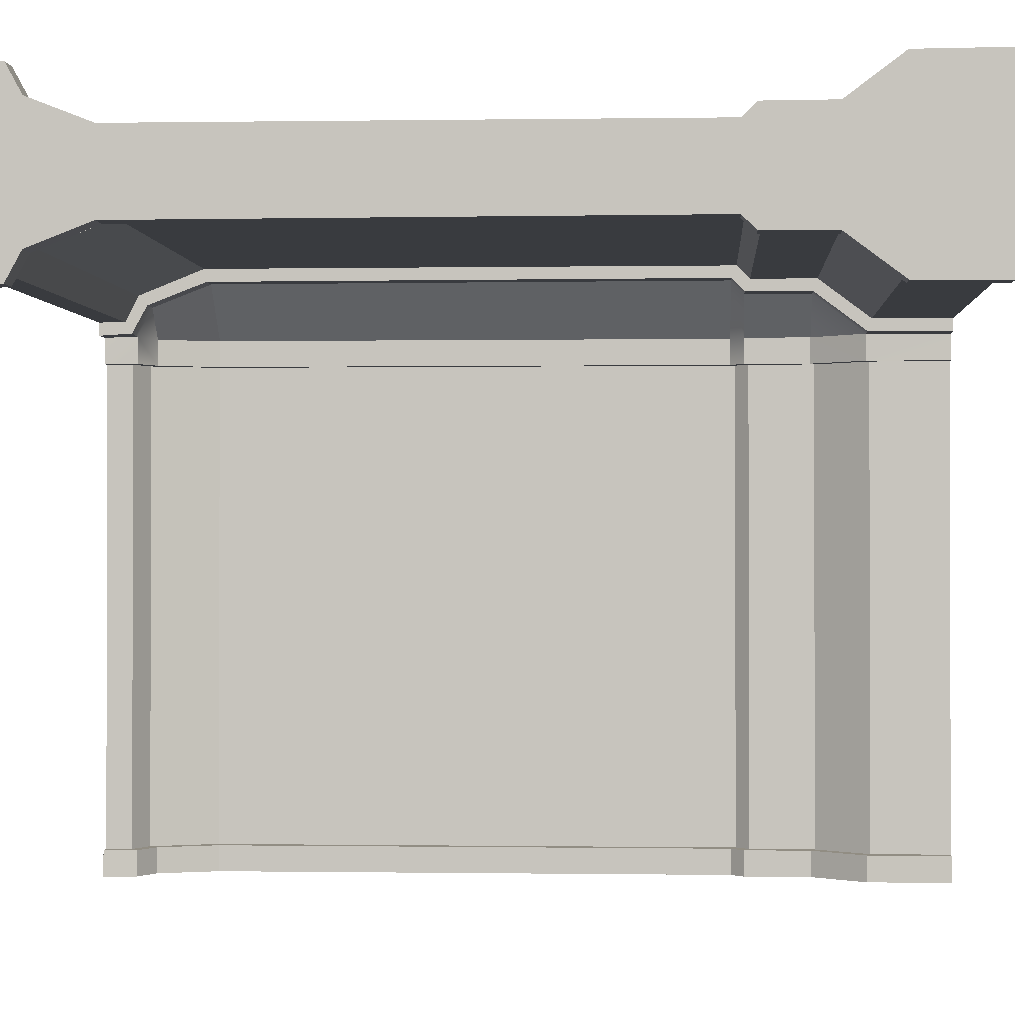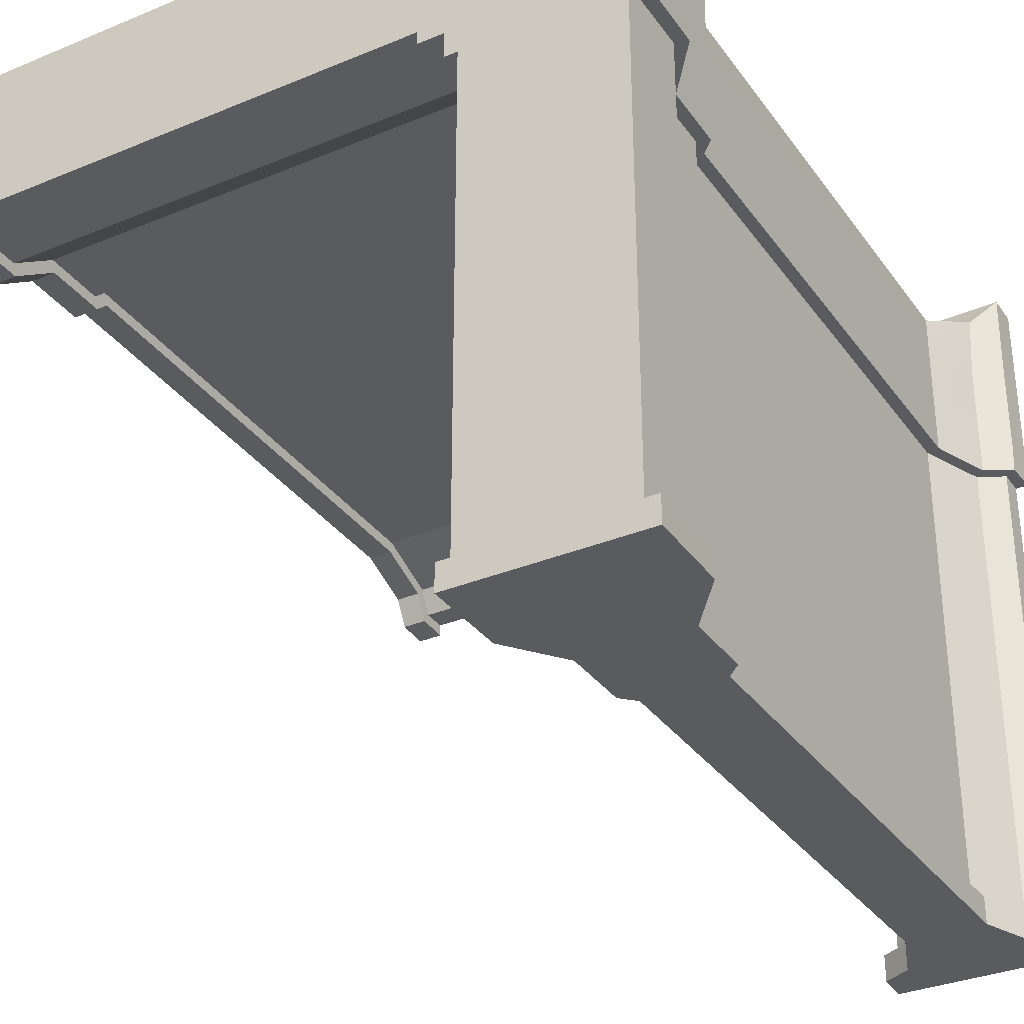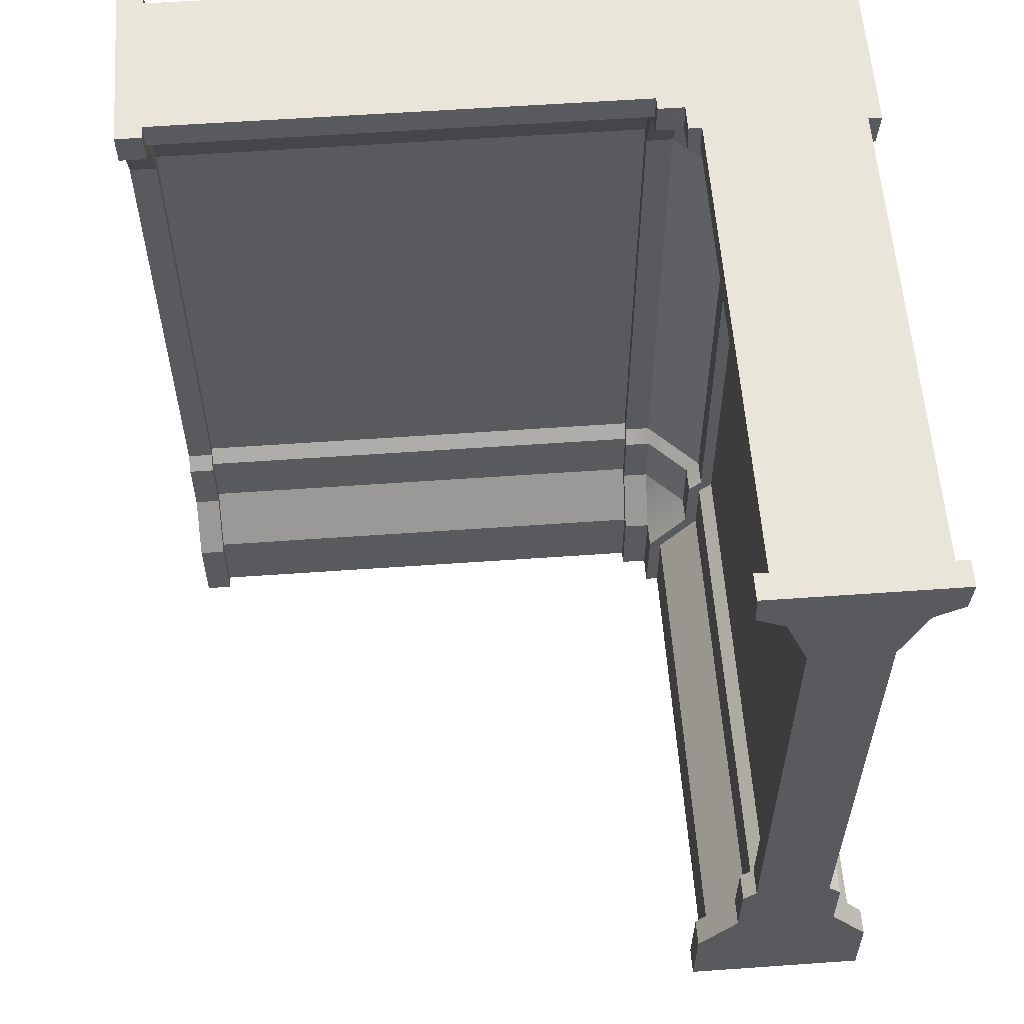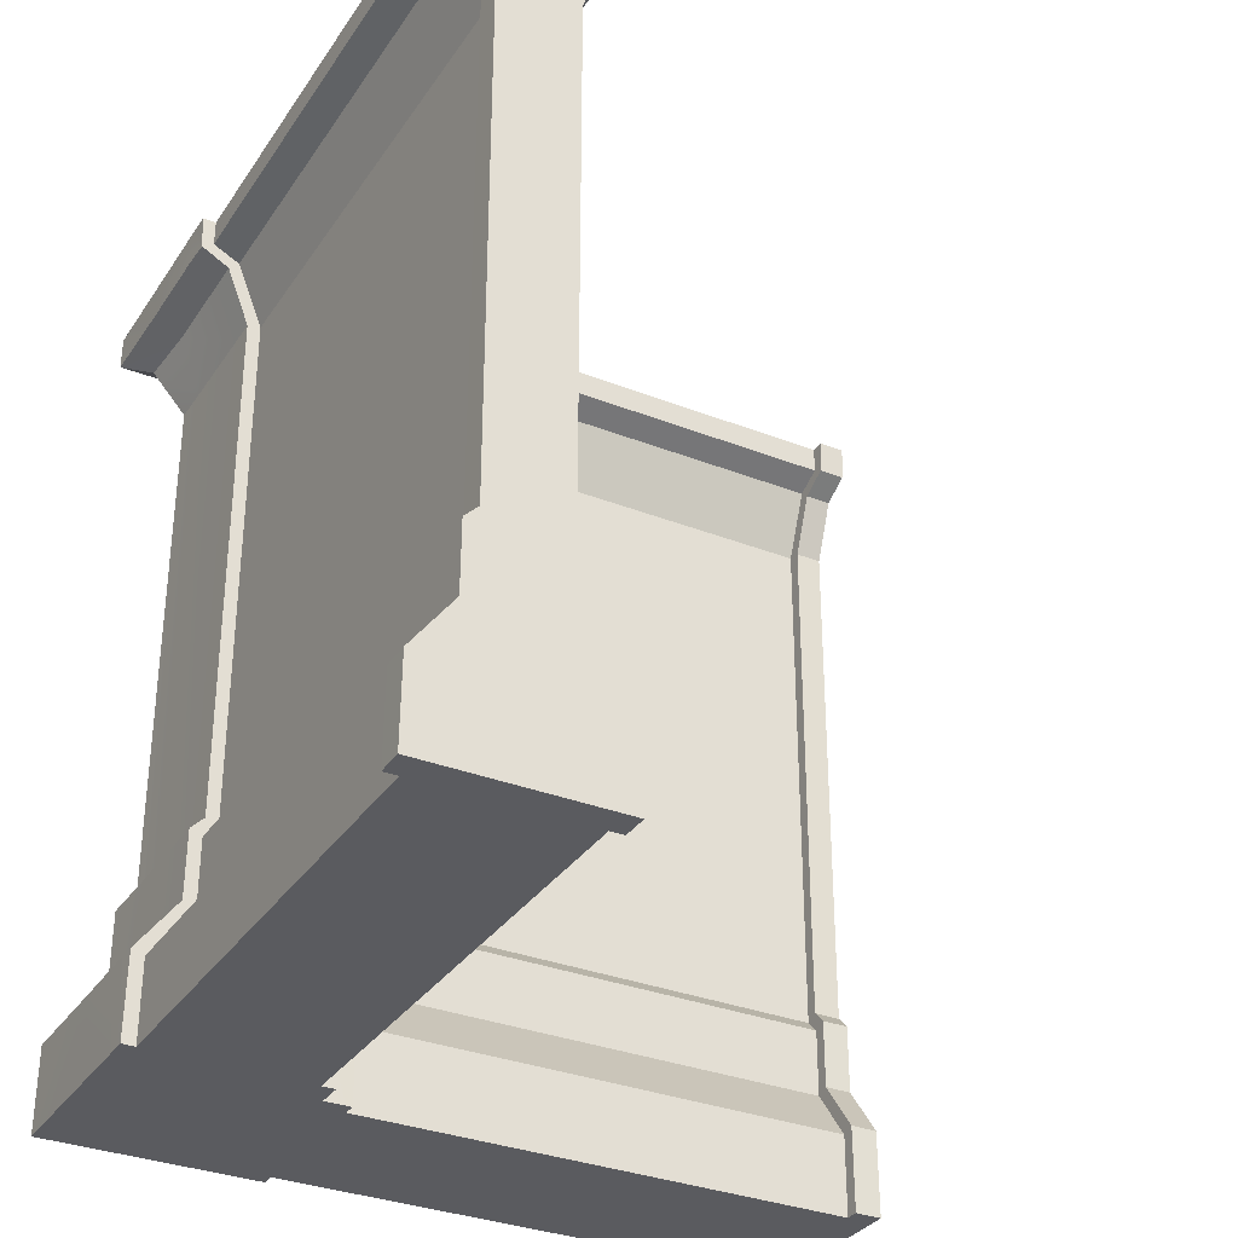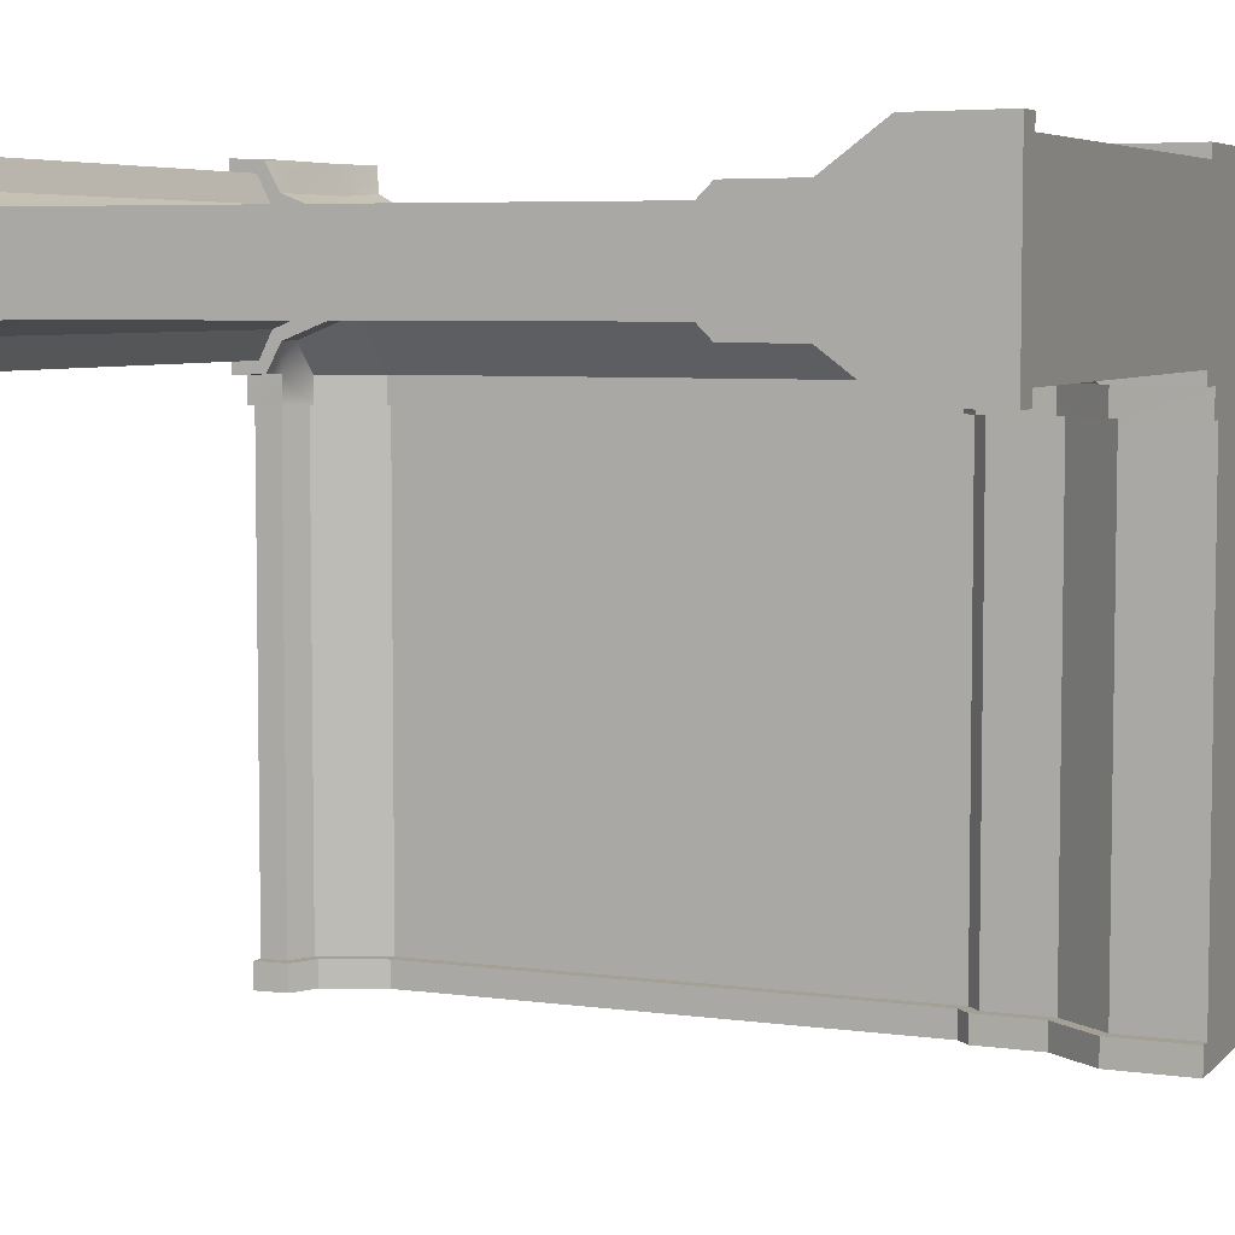
<metadata>
{"format":"obj","ext":"obj","renderer":"f3d","projection":"perspective","resolution":1024,"background":"white","views":[{"elev":-0.8,"azim":-86.3,"up":"+Z"},{"elev":-32.8,"azim":29.9,"up":"+Z"},{"elev":58.2,"azim":-94.2,"up":"+Y"},{"elev":-32.8,"azim":151.4,"up":"+Y"},{"elev":5.7,"azim":-67.2,"up":"+Z"}]}
</metadata>
<code>
o Gen_Wall_Corner_snaps002
g Gen_Wall_Corner_snaps002
v -2.875 0 2.625
v -2.875 0 3.375
v -0.5625 -2.384e-07 3.375
v -0.5625 -2.384e-07 2.625
v -3 0 2.562
v -3 0 2.625
v -2.875 0 2.562
v -2.875 0 3.438
v -3 0 3.375
v -3 0 3.438
v -0.5625 0 2.562
v -0.4375 9.537e-07 2.625
v -0.4375 0 2.562
v -0.4375 0 3.438
v -0.4375 9.537e-07 3.375
v -0.5625 0 3.438
v -0.375 9.537e-07 2.562
v -0.375 -2.384e-07 2.438
v -0.4375 0 2.438
v 0.4375 0 2.438
v 0.375 -2.384e-07 2.438
v 0.375 9.537e-07 2.562
v 0.4375 0 2.562
v 0.375 0 0.125
v -0.375 0 0.125
v 0.4375 0 0
v 0.375 0 0
v 0.4375 0 0.125
v -0.4375 0 0.125
v -0.375 0 0
v -0.4375 0 0
v 0.4375 -2.003e-05 3
v -1.669e-05 -5.96e-06 3.438
v 0.4375 -2.408e-05 3.438
v -3 0.3948 3.434
v -3 0.3948 2.566
v -3 0.6448 3.247
v -3 0.6448 2.753
v -3 3.488 3.186
v -3 1.024 2.817
v -3 3.488 2.814
v -3 1.024 3.183
v -3 0.9614 2.755
v -3 0.9614 3.245
v -3 3.842 3.428
v -3 3.77 2.704
v -3 3.842 2.572
v -3 3.77 3.296
v -0.5625 4 3.375
v -2.875 4 2.625
v -0.5625 4 2.625
v -2.875 4 3.375
v -3 4 2.562
v -2.875 4 2.562
v -3 4 2.625
v -3 4 3.375
v -2.875 4 3.438
v -3 4 3.438
v -0.4375 4 2.625
v -0.5625 4 2.562
v -0.4375 4 2.562
v -0.4375 4 3.438
v -0.5625 4 3.438
v -0.4375 4 3.375
v -0.375 4 2.438
v -0.4375 4 2.438
v -0.375 4 2.562
v 0.375 4 2.562
v 0.4375 4 2.438
v 0.4375 4 2.562
v 0.375 4 2.438
v 0.375 4 0.125
v -0.375 4 0.125
v 0.4375 4 0
v 0.4375 4 0.125
v 0.375 4 0
v -0.375 4 0
v -0.4375 4 0.125
v -0.4375 4 0
v -0.296 3.77 0
v 0.1864 3.488 0
v 0.296 3.77 0
v -0.1864 3.488 0
v -0.4282 3.842 0
v 0.4282 3.842 0
v 0.1827 1.024 0
v -0.1827 1.024 0
v -0.2452 0.9614 0
v 0.2468 0.6448 0
v 0.2452 0.9614 0
v -0.2468 0.6448 0
v -0.4343 0.3948 0
v 0.4343 0.3948 0
v 0.4375 4 3.438
v -3.338e-05 4 3.438
v 0.4375 4 3
v -0.5625 1.024 2.817
v -0.4375 1.024 2.817
v -0.4375 3.488 2.814
v -0.5625 3.488 2.814
v -0.5625 3.842 2.572
v -0.4328 3.842 2.567
v -0.4375 3.77 2.704
v -0.5625 3.77 2.704
v -0.4375 0.9614 2.755
v -0.5625 0.9614 2.755
v -0.4359 0.3948 2.564
v -0.5625 0.3948 2.566
v -0.5625 0.6448 2.753
v -0.4375 0.6448 2.753
v -2.875 1.024 2.817
v -2.875 3.488 2.814
v -2.875 1 2.875
v -0.5625 1 2.875
v -0.5625 3.5 2.875
v -2.875 3.5 2.875
v -2.875 3.842 2.572
v -2.875 3.875 2.625
v -0.5625 3.875 2.625
v -2.875 3.77 2.704
v -2.875 3.812 2.75
v -0.5625 3.812 2.75
v -0.5625 0.9375 2.812
v -2.875 0.9375 2.812
v -2.875 0.9614 2.755
v -2.875 0.3948 2.566
v -2.875 0.6448 2.753
v -2.875 0.625 2.812
v -0.5625 0.625 2.812
v -0.5625 0.375 2.625
v -2.875 0.375 2.625
v -0.1827 1.024 0.125
v -0.1864 3.488 0.125
v -0.4282 3.842 0.125
v -0.296 3.77 0.125
v -0.2452 0.9614 0.125
v -0.4343 0.3948 0.125
v -0.2468 0.6448 0.125
v -0.1827 1.024 2.562
v -0.1827 1.024 2.438
v -0.1864 3.488 2.438
v -0.1864 3.488 2.562
v -0.125 1 2.438
v -0.125 1 0.125
v -0.125 3.5 0.125
v -0.125 3.5 2.438
v -0.4282 3.842 2.438
v -0.375 3.875 2.438
v -0.375 3.875 0.125
v -0.296 3.77 2.562
v -0.296 3.77 2.438
v -0.25 3.812 2.438
v -0.25 3.812 0.125
v -0.1875 0.9375 0.125
v -0.1875 0.9375 2.438
v -0.2452 0.9614 2.438
v -0.2452 0.9614 2.562
v -0.4343 0.3948 2.438
v -0.2468 0.6448 2.562
v -0.2468 0.6448 2.438
v -0.1875 0.625 2.438
v -0.1875 0.625 0.125
v -0.375 0.375 0.125
v -0.375 0.375 2.438
v 0.1827 1.024 2.438
v 0.1827 1.024 2.563
v 0.1864 3.488 2.563
v 0.1864 3.488 2.438
v 0.4282 3.842 2.438
v 0.4328 3.842 2.567
v 0.296 3.77 2.563
v 0.296 3.77 2.438
v 0.2452 0.9614 2.563
v 0.2452 0.9614 2.438
v 0.4359 0.3948 2.564
v 0.4343 0.3948 2.438
v 0.2468 0.6448 2.438
v 0.2468 0.6448 2.563
v 0.1827 1.024 0.125
v 0.1864 3.488 0.125
v 0.125 1 0.125
v 0.125 1 2.438
v 0.125 3.5 2.438
v 0.125 3.5 0.125
v 0.4282 3.842 0.125
v 0.375 3.875 0.125
v 0.375 3.875 2.438
v 0.296 3.77 0.125
v 0.25 3.812 0.125
v 0.25 3.812 2.438
v 0.1875 0.9375 2.438
v 0.1875 0.9375 0.125
v 0.2452 0.9614 0.125
v 0.4343 0.3948 0.125
v 0.2468 0.6448 0.125
v 0.1875 0.625 0.125
v 0.1875 0.625 2.438
v 0.375 0.375 2.438
v 0.375 0.375 0.125
v 0.1828 1.024 3
v 0.1864 3.488 3
v 0.4329 3.842 3
v 0.296 3.77 3
v 0.2453 0.9614 3
v 0.2468 0.6447 3
v 0.4375 3.842 3.438
v 0.3125 3.77 3.313
v 0.1875 3.488 3.188
v 0.1863 1.024 3.186
v 0.2488 0.9614 3.249
v 0.2492 0.6447 3.249
v 0.4367 0.3947 3.25
v 0.4359 0.3947 3
v 0.4375 -3.719e-05 3.25
v -0.4375 3.488 3.186
v -0.5625 1.024 3.183
v -0.5625 3.488 3.186
v -0.4375 1.024 3.183
v -0.5625 3.842 3.428
v -0.4328 3.842 3.433
v -0.4375 3.77 3.296
v -0.5625 3.77 3.296
v -0.5625 0.9614 3.245
v -0.4375 0.9614 3.245
v -0.4359 0.3948 3.436
v -0.5625 0.3948 3.434
v -0.5625 0.6448 3.247
v -0.4375 0.6448 3.247
v -2.875 3.488 3.186
v -2.875 1.024 3.183
v -0.5625 3.5 3.125
v -2.875 1 3.125
v -2.875 3.5 3.125
v -0.5625 1 3.125
v -2.875 3.842 3.428
v -2.875 3.875 3.375
v -0.5625 3.875 3.375
v -2.875 3.77 3.296
v -0.5625 3.812 3.25
v -2.875 3.812 3.25
v -0.5625 0.9375 3.188
v -2.875 0.9375 3.188
v -2.875 0.9614 3.245
v -2.875 0.3948 3.434
v -2.875 0.6448 3.247
v -2.875 0.625 3.188
v -0.5625 0.625 3.188
v -0.5625 0.375 3.375
v -2.875 0.375 3.375
v 0 3.488 3.186
v 0 1.024 3.183
v 0 3.842 3.433
v 0 3.77 3.296
v 0 0.9614 3.245
v 0 0.6447 3.247
v 0 0.3947 3.436
v 0.25 0.3947 3.437
v 0.25 -4.959e-05 3.438
v 0.4375 0.3947 3.438
g Gen_Wall_Corner_snaps002
f 34 33 32
f 32 22 23
f 38 36 37
f 36 35 37
f 40 43 42
f 43 44 42
f 85 82 84
f 82 80 84
f 84 79 77
f 74 85 76
f 88 87 86
f 88 86 90
f 93 92 91
f 93 91 89
f 53 47 55
f 45 58 56
f 96 95 94
f 70 68 96
f 103 102 150
f 107 110 159
f 211 259 212
f 211 257 259
f 3 2 1
f 1 4 3
f 1 6 5
f 5 7 1
f 9 2 8
f 8 10 9
f 2 9 6
f 6 1 2
f 12 4 11
f 11 13 12
f 3 15 14
f 14 16 3
f 15 3 4
f 4 12 15
f 18 17 13
f 13 19 18
f 22 21 20
f 20 23 22
f 17 18 21
f 21 22 17
f 18 25 24
f 24 21 18
f 24 27 26
f 26 28 24
f 30 25 29
f 29 31 30
f 27 24 25
f 25 30 27
f 15 12 13
f 13 17 15
f 33 14 15
f 15 32 33
f 15 17 22
f 22 32 15
f 35 36 5
f 5 10 35
f 39 41 40
f 40 42 39
f 44 43 38
f 38 37 44
f 45 47 46
f 46 48 45
f 46 41 39
f 39 48 46
f 49 51 50
f 50 52 49
f 50 54 53
f 53 55 50
f 56 58 57
f 57 52 56
f 52 50 55
f 55 56 52
f 59 61 60
f 60 51 59
f 49 63 62
f 62 64 49
f 64 59 51
f 51 49 64
f 65 66 61
f 61 67 65
f 68 70 69
f 69 71 68
f 67 68 71
f 71 65 67
f 65 71 72
f 72 73 65
f 72 75 74
f 74 76 72
f 77 79 78
f 78 73 77
f 76 77 73
f 73 72 76
f 80 82 81
f 81 83 80
f 84 77 76
f 76 85 84
f 83 81 86
f 86 87 83
f 88 90 89
f 89 91 88
f 92 93 26
f 26 31 92
f 55 47 45
f 45 56 55
f 67 61 59
f 59 64 67
f 96 64 62
f 62 95 96
f 96 68 67
f 67 64 96
f 99 98 97
f 97 100 99
f 61 102 101
f 101 60 61
f 103 99 100
f 100 104 103
f 104 101 102
f 102 103 104
f 97 98 105
f 105 106 97
f 107 13 11
f 11 108 107
f 105 110 109
f 109 106 105
f 110 107 108
f 108 109 110
f 112 111 40
f 40 41 112
f 115 114 113
f 113 116 115
f 54 117 47
f 47 53 54
f 51 119 118
f 118 50 51
f 120 112 41
f 41 46 120
f 122 121 118
f 118 119 122
f 120 46 47
f 47 117 120
f 113 114 123
f 123 124 113
f 40 111 125
f 125 43 40
f 126 7 5
f 5 36 126
f 125 127 38
f 38 43 125
f 123 129 128
f 128 124 123
f 127 126 36
f 36 38 127
f 106 123 114
f 114 97 106
f 97 114 115
f 115 100 97
f 100 115 122
f 122 104 100
f 109 129 123
f 123 106 109
f 108 130 129
f 129 109 108
f 11 4 130
f 130 108 11
f 104 122 119
f 119 101 104
f 101 119 51
f 51 60 101
f 111 113 124
f 124 125 111
f 54 50 118
f 118 117 54
f 117 118 121
f 121 120 117
f 120 121 116
f 116 112 120
f 112 116 113
f 113 111 112
f 125 124 128
f 128 127 125
f 127 128 131
f 131 126 127
f 126 131 1
f 1 7 126
f 83 87 132
f 132 133 83
f 79 84 134
f 134 78 79
f 80 83 133
f 133 135 80
f 135 134 84
f 84 80 135
f 132 87 88
f 88 136 132
f 92 31 29
f 29 137 92
f 88 91 138
f 138 136 88
f 91 92 137
f 137 138 91
f 141 140 139
f 139 142 141
f 145 144 143
f 143 146 145
f 66 147 102
f 102 61 66
f 73 149 148
f 148 65 73
f 151 141 142
f 142 150 151
f 153 152 148
f 148 149 153
f 151 150 102
f 102 147 151
f 143 144 154
f 154 155 143
f 139 140 156
f 156 157 139
f 158 19 13
f 13 107 158
f 156 160 159
f 159 157 156
f 154 162 161
f 161 155 154
f 160 158 107
f 107 159 160
f 136 154 144
f 144 132 136
f 132 144 145
f 145 133 132
f 133 145 153
f 153 135 133
f 138 162 154
f 154 136 138
f 137 163 162
f 162 138 137
f 29 25 163
f 163 137 29
f 135 153 149
f 149 134 135
f 134 149 73
f 73 78 134
f 140 143 155
f 155 156 140
f 66 65 148
f 148 147 66
f 147 148 152
f 152 151 147
f 151 152 146
f 146 141 151
f 141 146 143
f 143 140 141
f 156 155 161
f 161 160 156
f 160 161 164
f 164 158 160
f 158 164 18
f 18 19 158
f 99 142 139
f 139 98 99
f 98 139 157
f 157 105 98
f 105 157 159
f 159 110 105
f 167 166 165
f 165 168 167
f 70 170 169
f 169 69 70
f 171 167 168
f 168 172 171
f 172 169 170
f 170 171 172
f 165 166 173
f 173 174 165
f 175 23 20
f 20 176 175
f 173 178 177
f 177 174 173
f 178 175 176
f 176 177 178
f 180 179 86
f 86 81 180
f 183 182 181
f 181 184 183
f 75 185 85
f 85 74 75
f 71 187 186
f 186 72 71
f 188 180 81
f 81 82 188
f 190 189 186
f 186 187 190
f 188 82 85
f 85 185 188
f 181 182 191
f 191 192 181
f 86 179 193
f 193 90 86
f 194 28 26
f 26 93 194
f 193 195 89
f 89 90 193
f 191 197 196
f 196 192 191
f 195 194 93
f 93 89 195
f 174 191 182
f 182 165 174
f 165 182 183
f 183 168 165
f 168 183 190
f 190 172 168
f 177 197 191
f 191 174 177
f 176 198 197
f 197 177 176
f 20 21 198
f 198 176 20
f 172 190 187
f 187 169 172
f 169 187 71
f 71 69 169
f 179 181 192
f 192 193 179
f 75 72 186
f 186 185 75
f 185 186 189
f 189 188 185
f 188 189 184
f 184 180 188
f 180 184 181
f 181 179 180
f 193 192 196
f 196 195 193
f 195 196 199
f 199 194 195
f 194 199 24
f 24 28 194
f 201 200 166
f 166 167 201
f 96 202 170
f 170 70 96
f 202 203 171
f 171 170 202
f 200 204 173
f 173 166 200
f 204 205 178
f 178 173 204
f 94 206 202
f 202 96 94
f 206 207 203
f 203 202 206
f 207 208 201
f 201 203 207
f 208 209 200
f 200 201 208
f 210 204 200
f 200 209 210
f 211 205 204
f 204 210 211
f 212 213 205
f 205 211 212
f 214 32 213
f 213 212 214
f 215 217 216
f 216 218 215
f 62 63 219
f 219 220 62
f 221 222 217
f 217 215 221
f 222 221 220
f 220 219 222
f 218 216 223
f 223 224 218
f 225 226 16
f 16 14 225
f 224 223 227
f 227 228 224
f 228 227 226
f 226 225 228
f 229 39 42
f 42 230 229
f 231 233 232
f 232 234 231
f 57 58 45
f 45 235 57
f 49 52 236
f 236 237 49
f 229 238 48
f 48 39 229
f 240 239 237
f 237 236 240
f 48 238 235
f 235 45 48
f 232 242 241
f 241 234 232
f 42 44 243
f 243 230 42
f 244 35 10
f 10 8 244
f 243 44 37
f 37 245 243
f 241 242 246
f 246 247 241
f 244 245 37
f 37 35 244
f 241 223 216
f 216 234 241
f 234 216 217
f 217 231 234
f 231 217 222
f 222 239 231
f 247 227 223
f 223 241 247
f 248 226 227
f 227 247 248
f 3 16 226
f 226 248 3
f 239 222 219
f 219 237 239
f 237 219 63
f 63 49 237
f 232 230 243
f 243 242 232
f 52 57 235
f 235 236 52
f 236 235 238
f 238 240 236
f 240 238 229
f 229 233 240
f 233 229 230
f 230 232 233
f 242 243 245
f 245 246 242
f 246 245 244
f 244 249 246
f 249 244 8
f 8 2 249
f 250 215 218
f 218 251 250
f 95 62 220
f 220 252 95
f 252 220 221
f 221 253 252
f 251 218 224
f 224 254 251
f 254 224 228
f 228 255 254
f 94 95 252
f 252 206 94
f 206 252 253
f 253 207 206
f 207 253 250
f 250 208 207
f 208 250 251
f 251 209 208
f 209 251 254
f 254 210 209
f 210 254 255
f 255 211 210
f 211 255 256
f 256 257 211
f 257 256 33
f 33 258 257
f 122 115 116
f 116 121 122
f 153 145 146
f 146 152 153
f 103 150 142
f 142 99 103
f 190 183 184
f 184 189 190
f 203 201 167
f 167 171 203
f 231 239 240
f 240 233 231
f 253 221 215
f 215 250 253
f 130 4 1
f 1 131 130
f 129 130 131
f 131 128 129
f 163 25 18
f 18 164 163
f 162 163 164
f 164 161 162
f 198 21 24
f 24 199 198
f 197 198 199
f 199 196 197
f 205 213 175
f 175 178 205
f 213 32 23
f 23 175 213
f 34 214 212
f 212 259 34
f 248 249 2
f 2 3 248
f 248 247 246
f 246 249 248
f 255 228 225
f 225 256 255
f 256 225 14
f 14 33 256
f 259 257 258
f 258 34 259

</code>
